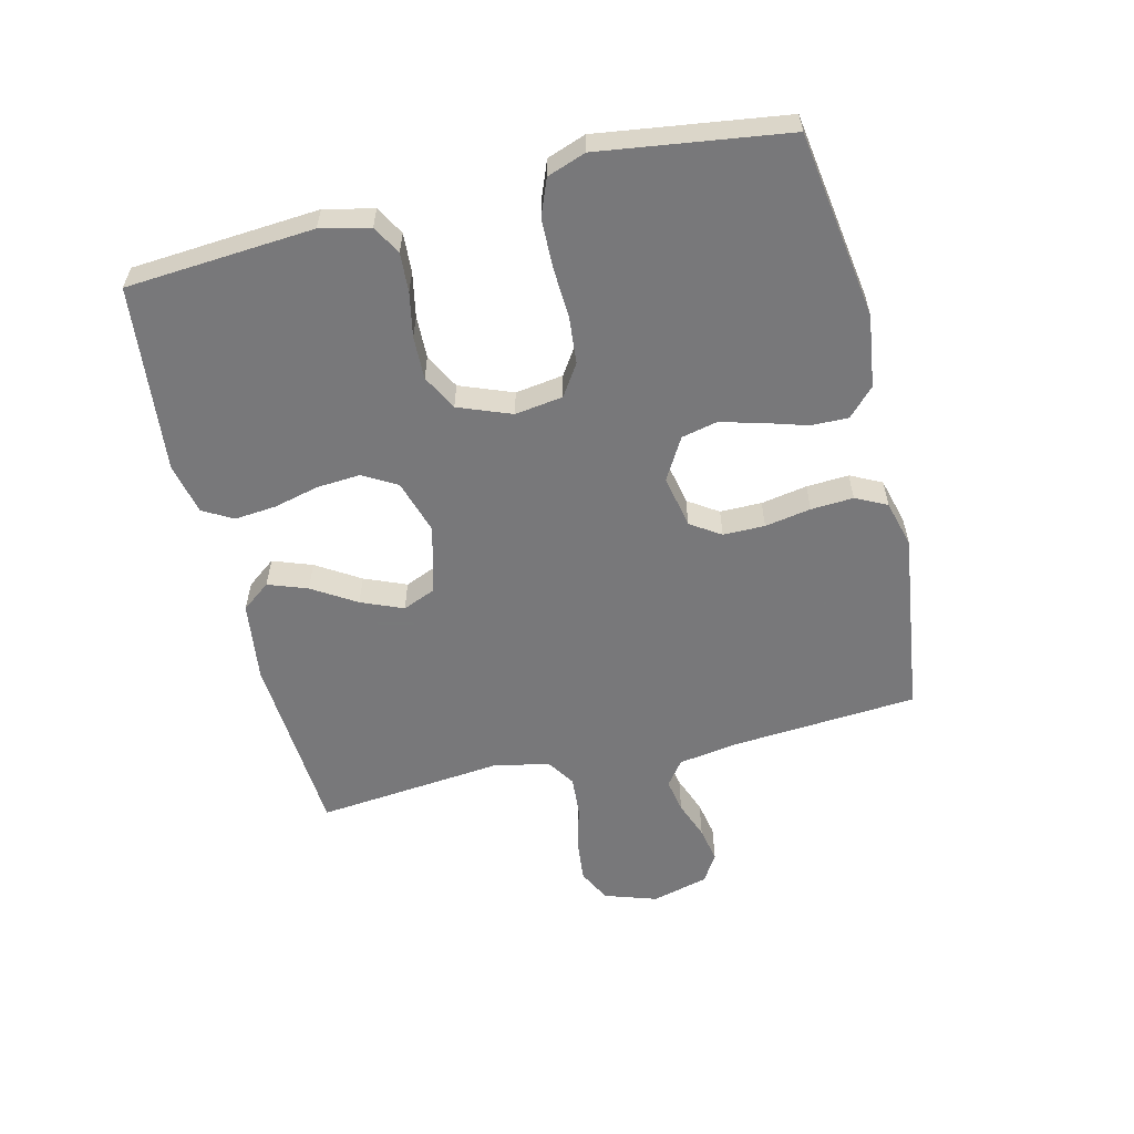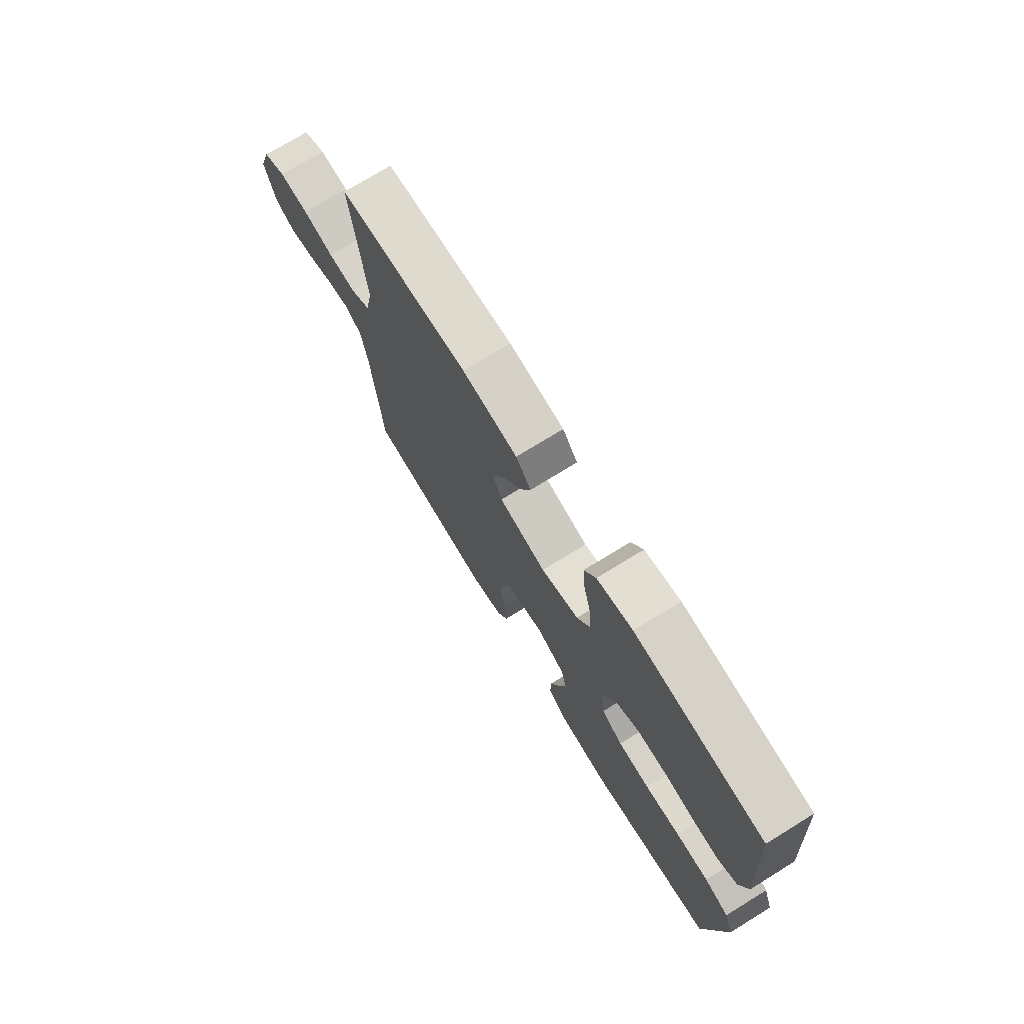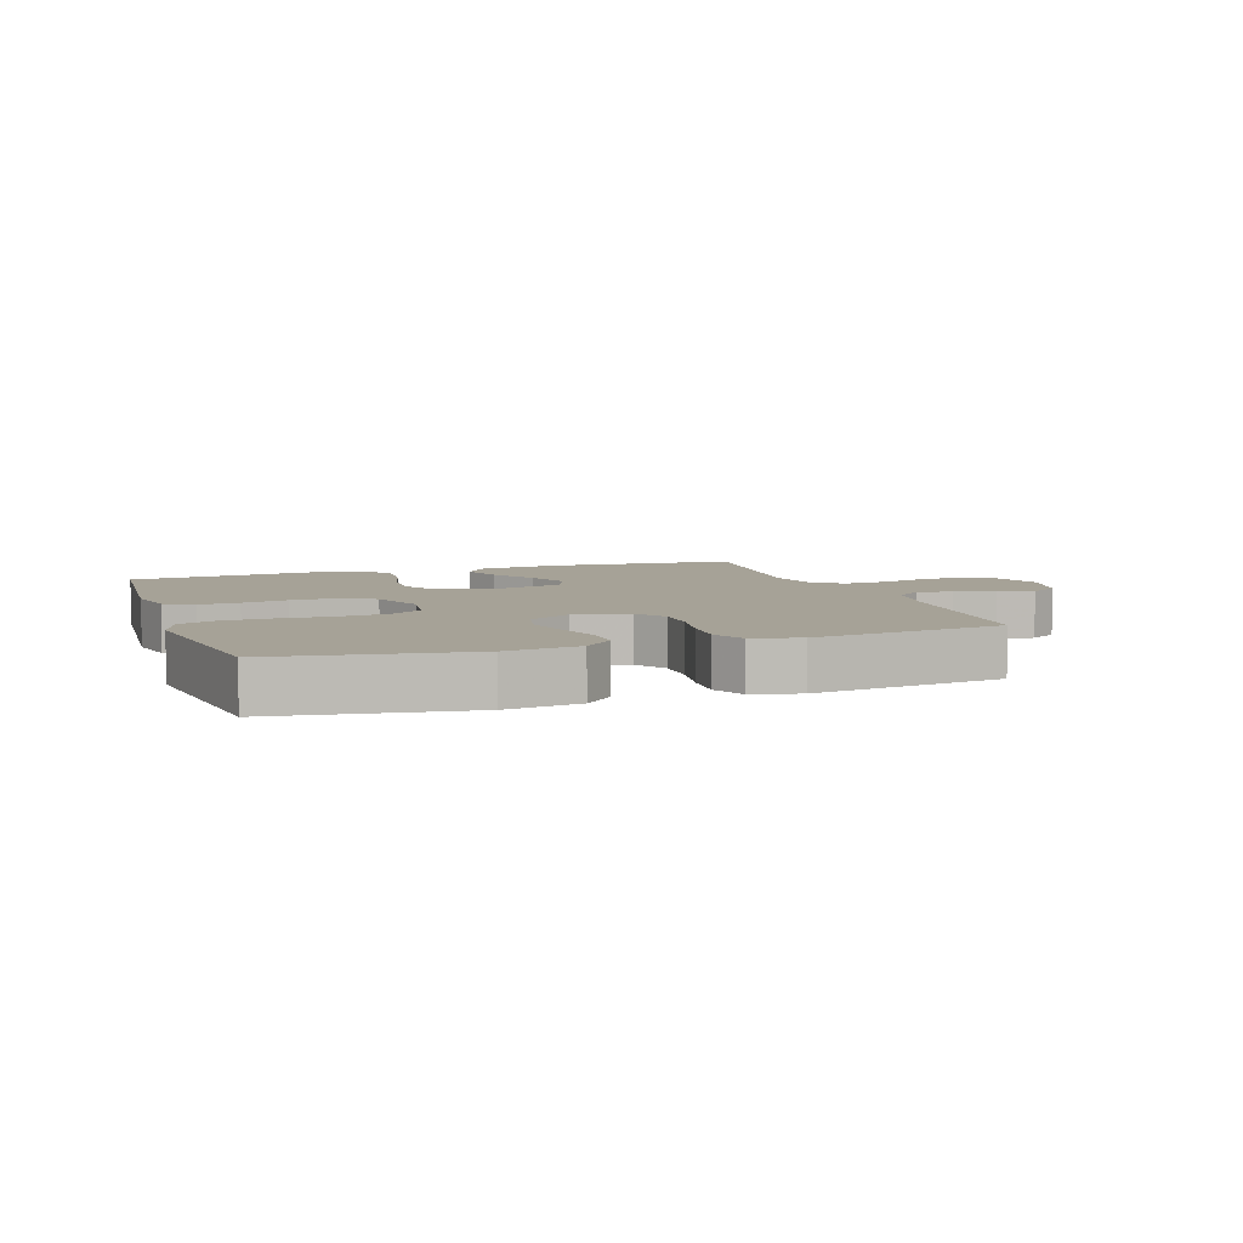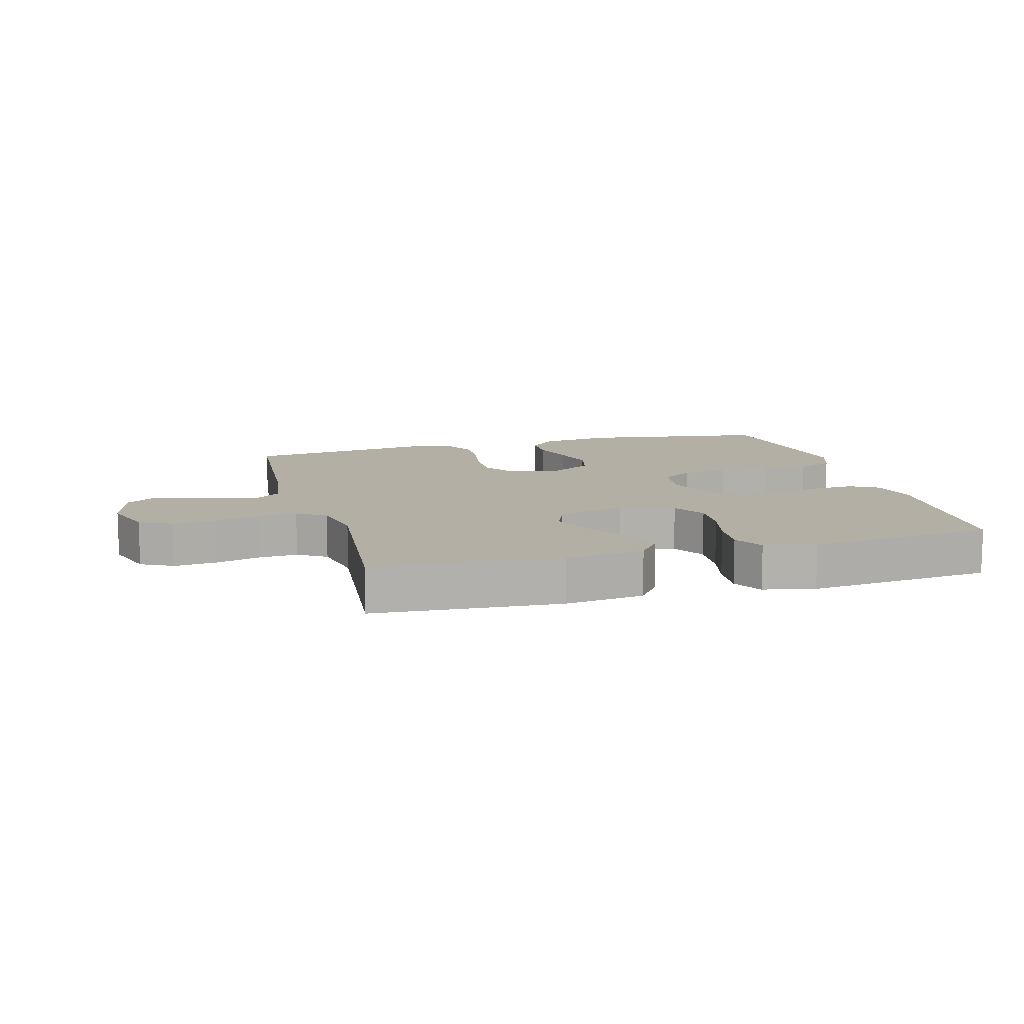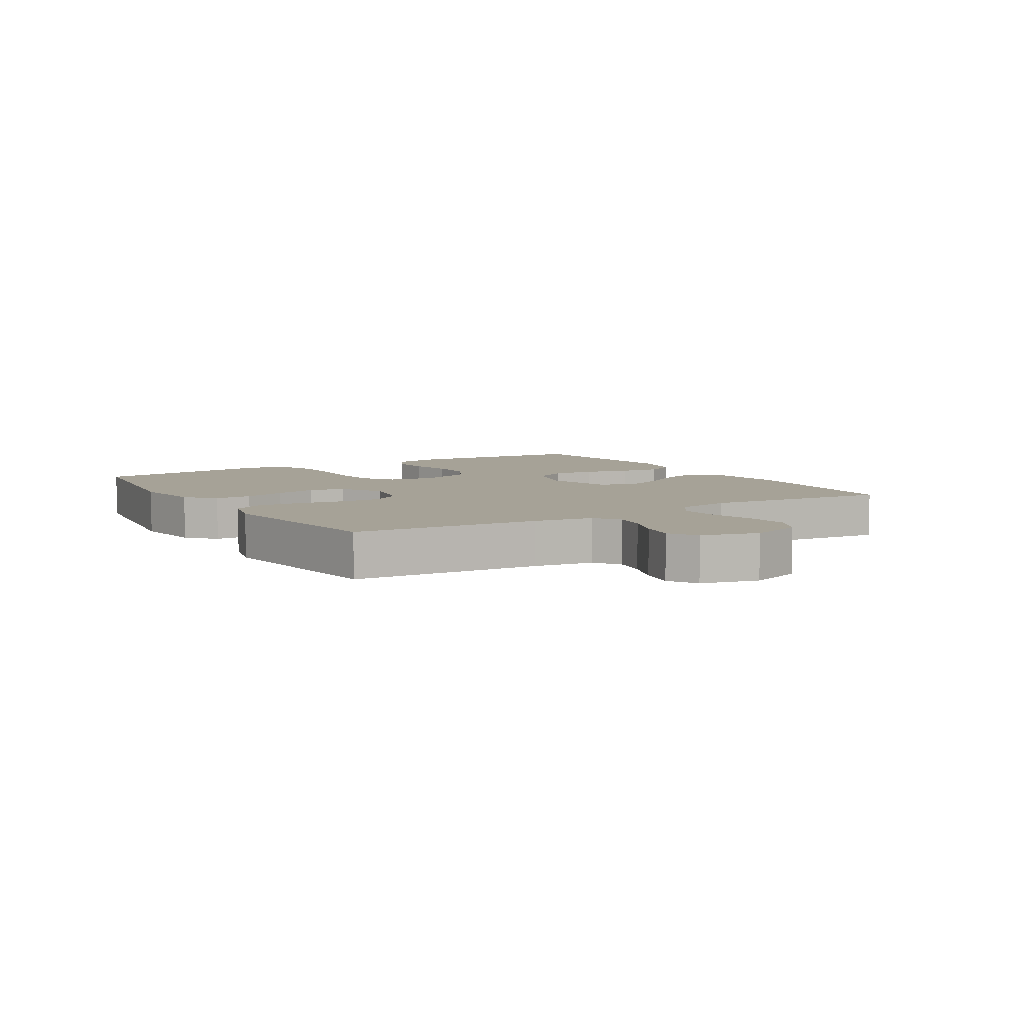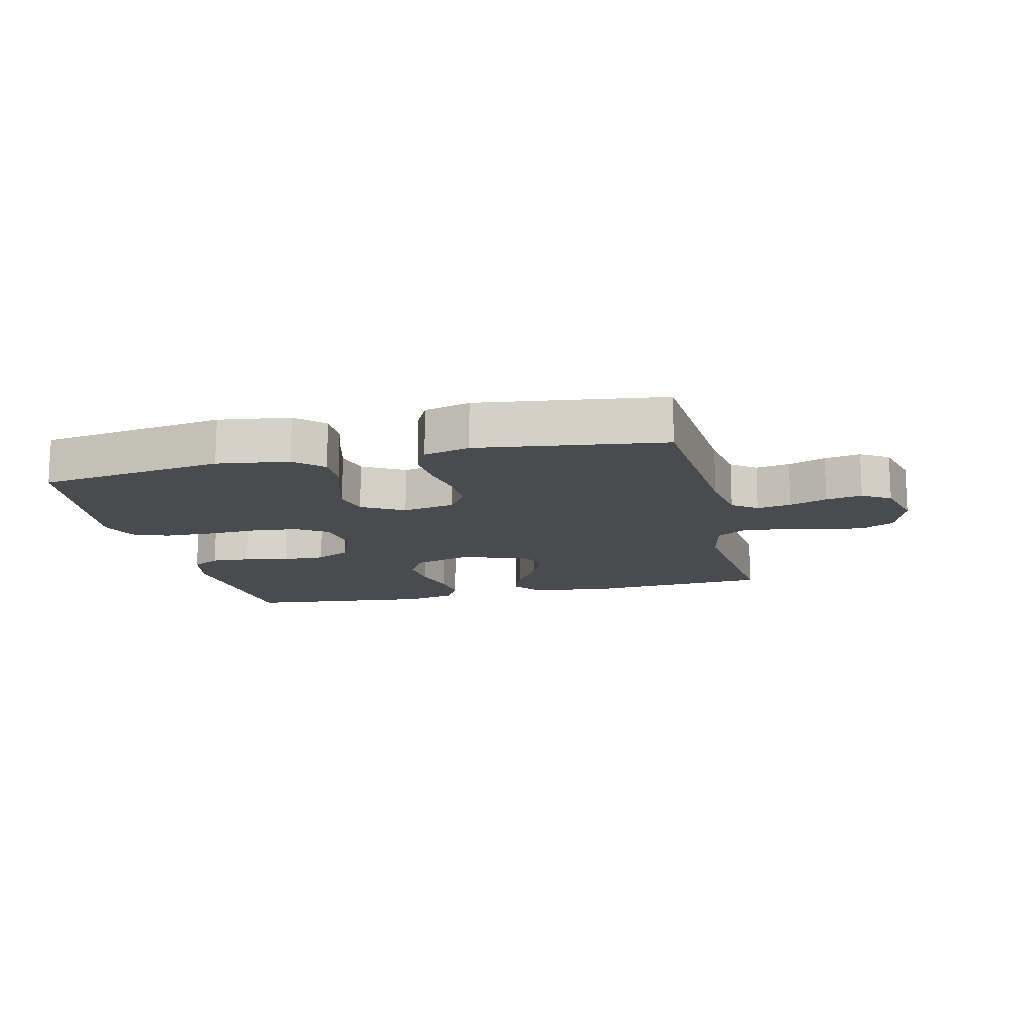
<metadata>
{"format":"obj","ext":"obj","renderer":"f3d","projection":"perspective","resolution":1024,"background":"white","views":[{"elev":-57.6,"azim":103.7,"up":"+Y"},{"elev":73.8,"azim":58.4,"up":"+Z"},{"elev":6.5,"azim":161.1,"up":"+Y"},{"elev":11.3,"azim":-15.3,"up":"+Y"},{"elev":6.5,"azim":-121.5,"up":"+Y"},{"elev":-14.0,"azim":-166.7,"up":"+Y"}]}
</metadata>
<code>
v 0.5 0.07 0.5
v 0.522 0.07 0.2
v 0.504 0.07 0.121
v 0.458 0.07 0.095
v 0.395 0.07 0.099
v 0.324 0.07 0.113
v 0.255 0.07 0.115
v 0.198 0.07 0.085
v 0.165 0.07 0
v 0.176 0.07 -0.077
v 0.226 0.07 -0.11
v 0.301 0.07 -0.117
v 0.384 0.07 -0.113
v 0.462 0.07 -0.115
v 0.52 0.07 -0.138
v 0.542 0.07 -0.2
v 0.5 0.07 -0.5
v 0.2 0.07 -0.545
v 0.084 0.07 -0.529
v 0.04 0.07 -0.487
v 0.041 0.07 -0.427
v 0.062 0.07 -0.359
v 0.08 0.07 -0.292
v 0.067 0.07 -0.235
v 0 0.07 -0.196
v -0.085 0.07 -0.213
v -0.117 0.07 -0.261
v -0.117 0.07 -0.328
v -0.104 0.07 -0.402
v -0.1 0.07 -0.47
v -0.125 0.07 -0.52
v -0.2 0.07 -0.54
v -0.5 0.07 -0.5
v -0.522 0.07 -0.2
v -0.537 0.07 -0.105
v -0.577 0.07 -0.075
v -0.632 0.07 -0.085
v -0.693 0.07 -0.108
v -0.751 0.07 -0.119
v -0.796 0.07 -0.091
v -0.82 0.07 0
v -0.792 0.07 0.084
v -0.739 0.07 0.111
v -0.671 0.07 0.104
v -0.599 0.07 0.085
v -0.534 0.07 0.08
v -0.488 0.07 0.11
v -0.47 0.07 0.2
v -0.5 0.07 0.5
v -0.2 0.07 0.52
v -0.072 0.07 0.503
v -0.037 0.07 0.457
v -0.06 0.07 0.394
v -0.104 0.07 0.324
v -0.132 0.07 0.257
v -0.11 0.07 0.204
v 0 0.07 0.175
v 0.088 0.07 0.202
v 0.119 0.07 0.256
v 0.114 0.07 0.326
v 0.096 0.07 0.399
v 0.09 0.07 0.466
v 0.117 0.07 0.514
v 0.2 0.07 0.532
v 0.5 0 0.5
v 0.522 0 0.2
v 0.504 0 0.121
v 0.458 0 0.095
v 0.395 0 0.099
v 0.324 0 0.113
v 0.255 0 0.115
v 0.198 0 0.085
v 0.165 0 0
v 0.176 0 -0.077
v 0.226 0 -0.11
v 0.301 0 -0.117
v 0.384 0 -0.113
v 0.462 0 -0.115
v 0.52 0 -0.138
v 0.542 0 -0.2
v 0.5 0 -0.5
v 0.2 0 -0.545
v 0.084 0 -0.529
v 0.04 0 -0.487
v 0.041 0 -0.427
v 0.062 0 -0.359
v 0.08 0 -0.292
v 0.067 0 -0.235
v 0 0 -0.196
v -0.085 0 -0.213
v -0.117 0 -0.261
v -0.117 0 -0.328
v -0.104 0 -0.402
v -0.1 0 -0.47
v -0.125 0 -0.52
v -0.2 0 -0.54
v -0.5 0 -0.5
v -0.522 0 -0.2
v -0.537 0 -0.105
v -0.577 0 -0.075
v -0.632 0 -0.085
v -0.693 0 -0.108
v -0.751 0 -0.119
v -0.796 0 -0.091
v -0.82 0 0
v -0.792 0 0.084
v -0.739 0 0.111
v -0.671 0 0.104
v -0.599 0 0.085
v -0.534 0 0.08
v -0.488 0 0.11
v -0.47 0 0.2
v -0.5 0 0.5
v -0.2 0 0.52
v -0.072 0 0.503
v -0.037 0 0.457
v -0.06 0 0.394
v -0.104 0 0.324
v -0.132 0 0.257
v -0.11 0 0.204
v 0 0 0.175
v 0.088 0 0.202
v 0.119 0 0.256
v 0.114 0 0.326
v 0.096 0 0.399
v 0.09 0 0.466
v 0.117 0 0.514
v 0.2 0 0.532
f 4 5 6
f 3 4 6
f 2 3 6
f 1 2 6
f 64 1 6
f 63 64 6
f 62 63 6
f 61 62 6
f 60 61 6
f 59 60 6 7
f 58 59 7 8
f 57 58 8 9
f 56 57 9 10
f 52 53 54
f 51 52 54
f 50 51 54
f 49 50 54
f 48 49 54
f 47 48 54 55
f 46 47 55 56
f 43 44 45
f 42 43 45
f 41 42 45
f 40 41 45
f 39 40 45
f 38 39 45
f 37 38 45
f 36 37 45 46
f 46 56 10
f 36 46 10
f 35 36 10
f 32 33 34
f 31 32 34
f 30 31 34
f 29 30 34
f 28 29 34
f 27 28 34 35
f 20 21 22
f 19 20 22
f 18 19 22
f 17 18 22
f 16 17 22
f 15 16 22
f 14 15 22
f 13 14 22
f 12 13 22
f 11 12 22 23
f 10 11 23 24
f 26 27 35
f 25 26 35 10
f 10 24 25
f 70 69 68
f 70 68 67
f 70 67 66
f 70 66 65
f 70 65 128
f 70 128 127
f 70 127 126
f 70 126 125
f 70 125 124
f 71 70 124 123
f 72 71 123 122
f 73 72 122 121
f 74 73 121 120
f 118 117 116
f 118 116 115
f 118 115 114
f 118 114 113
f 118 113 112
f 119 118 112 111
f 120 119 111 110
f 109 108 107
f 109 107 106
f 109 106 105
f 109 105 104
f 109 104 103
f 109 103 102
f 109 102 101
f 110 109 101 100
f 74 120 110
f 74 110 100
f 74 100 99
f 98 97 96
f 98 96 95
f 98 95 94
f 98 94 93
f 98 93 92
f 99 98 92 91
f 86 85 84
f 86 84 83
f 86 83 82
f 86 82 81
f 86 81 80
f 86 80 79
f 86 79 78
f 86 78 77
f 86 77 76
f 87 86 76 75
f 88 87 75 74
f 99 91 90
f 74 99 90 89
f 89 88 74
f 1 65 66 2
f 2 66 67 3
f 3 67 68 4
f 4 68 69 5
f 5 69 70 6
f 6 70 71 7
f 7 71 72 8
f 8 72 73 9
f 9 73 74 10
f 10 74 75 11
f 11 75 76 12
f 12 76 77 13
f 13 77 78 14
f 14 78 79 15
f 15 79 80 16
f 16 80 81 17
f 17 81 82 18
f 18 82 83 19
f 19 83 84 20
f 20 84 85 21
f 21 85 86 22
f 22 86 87 23
f 23 87 88 24
f 24 88 89 25
f 25 89 90 26
f 26 90 91 27
f 27 91 92 28
f 28 92 93 29
f 29 93 94 30
f 30 94 95 31
f 31 95 96 32
f 32 96 97 33
f 33 97 98 34
f 34 98 99 35
f 35 99 100 36
f 36 100 101 37
f 37 101 102 38
f 38 102 103 39
f 39 103 104 40
f 40 104 105 41
f 41 105 106 42
f 42 106 107 43
f 43 107 108 44
f 44 108 109 45
f 45 109 110 46
f 46 110 111 47
f 47 111 112 48
f 48 112 113 49
f 49 113 114 50
f 50 114 115 51
f 51 115 116 52
f 52 116 117 53
f 53 117 118 54
f 54 118 119 55
f 55 119 120 56
f 56 120 121 57
f 57 121 122 58
f 58 122 123 59
f 59 123 124 60
f 60 124 125 61
f 61 125 126 62
f 62 126 127 63
f 63 127 128 64
f 64 128 65 1

</code>
